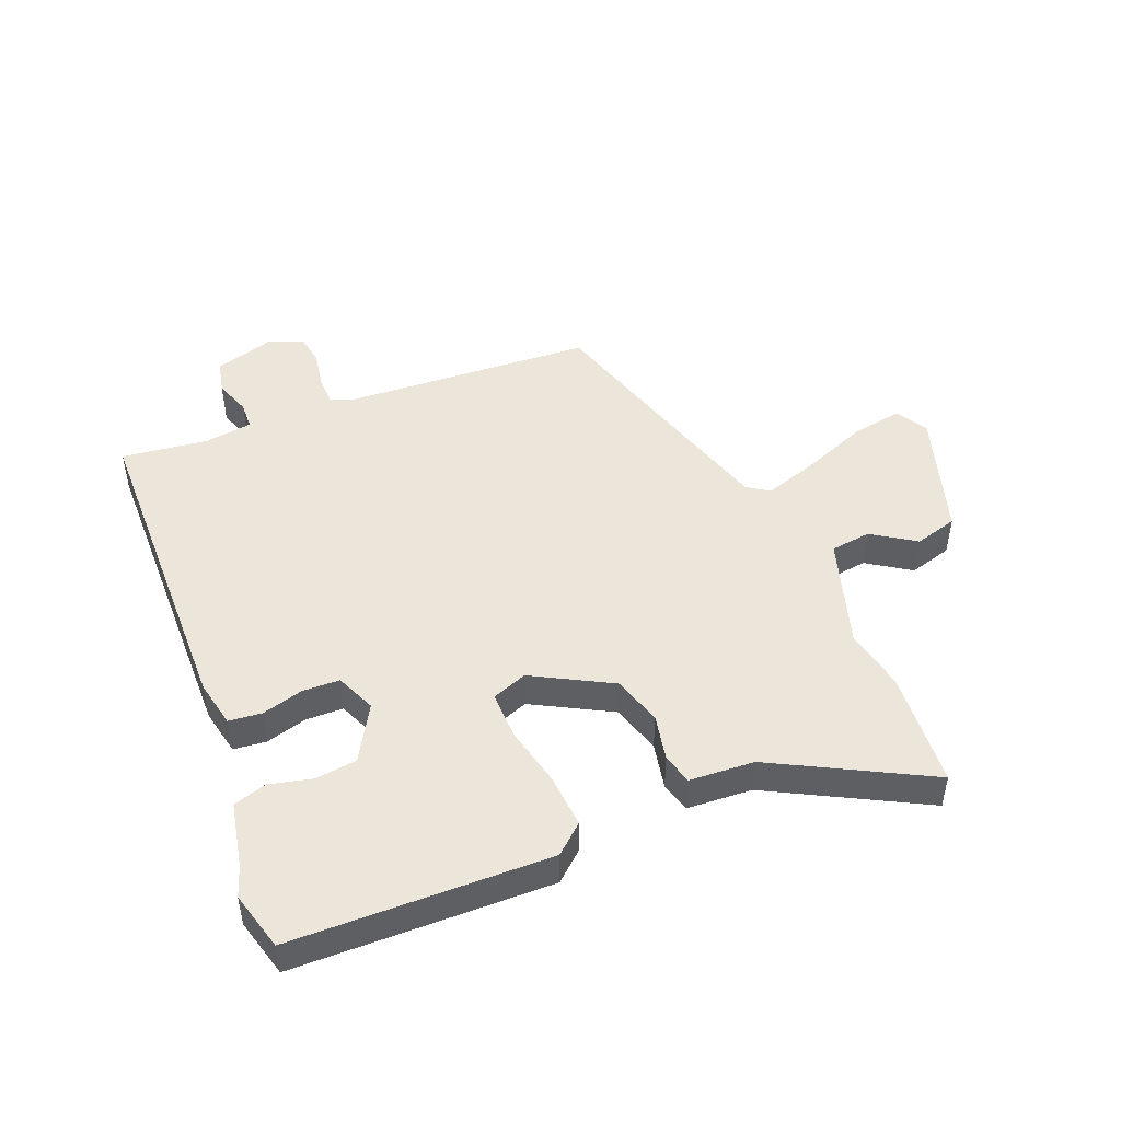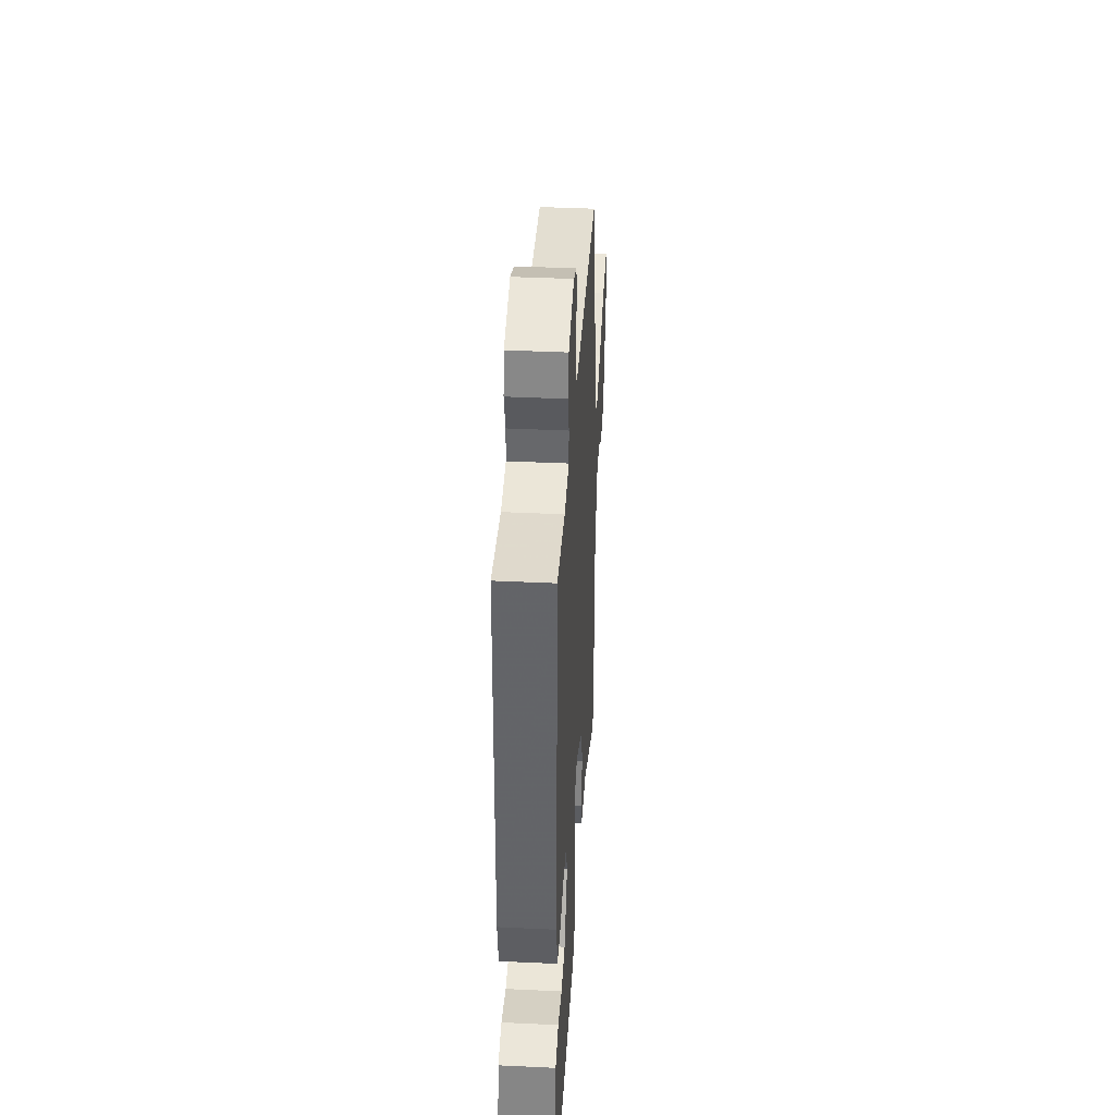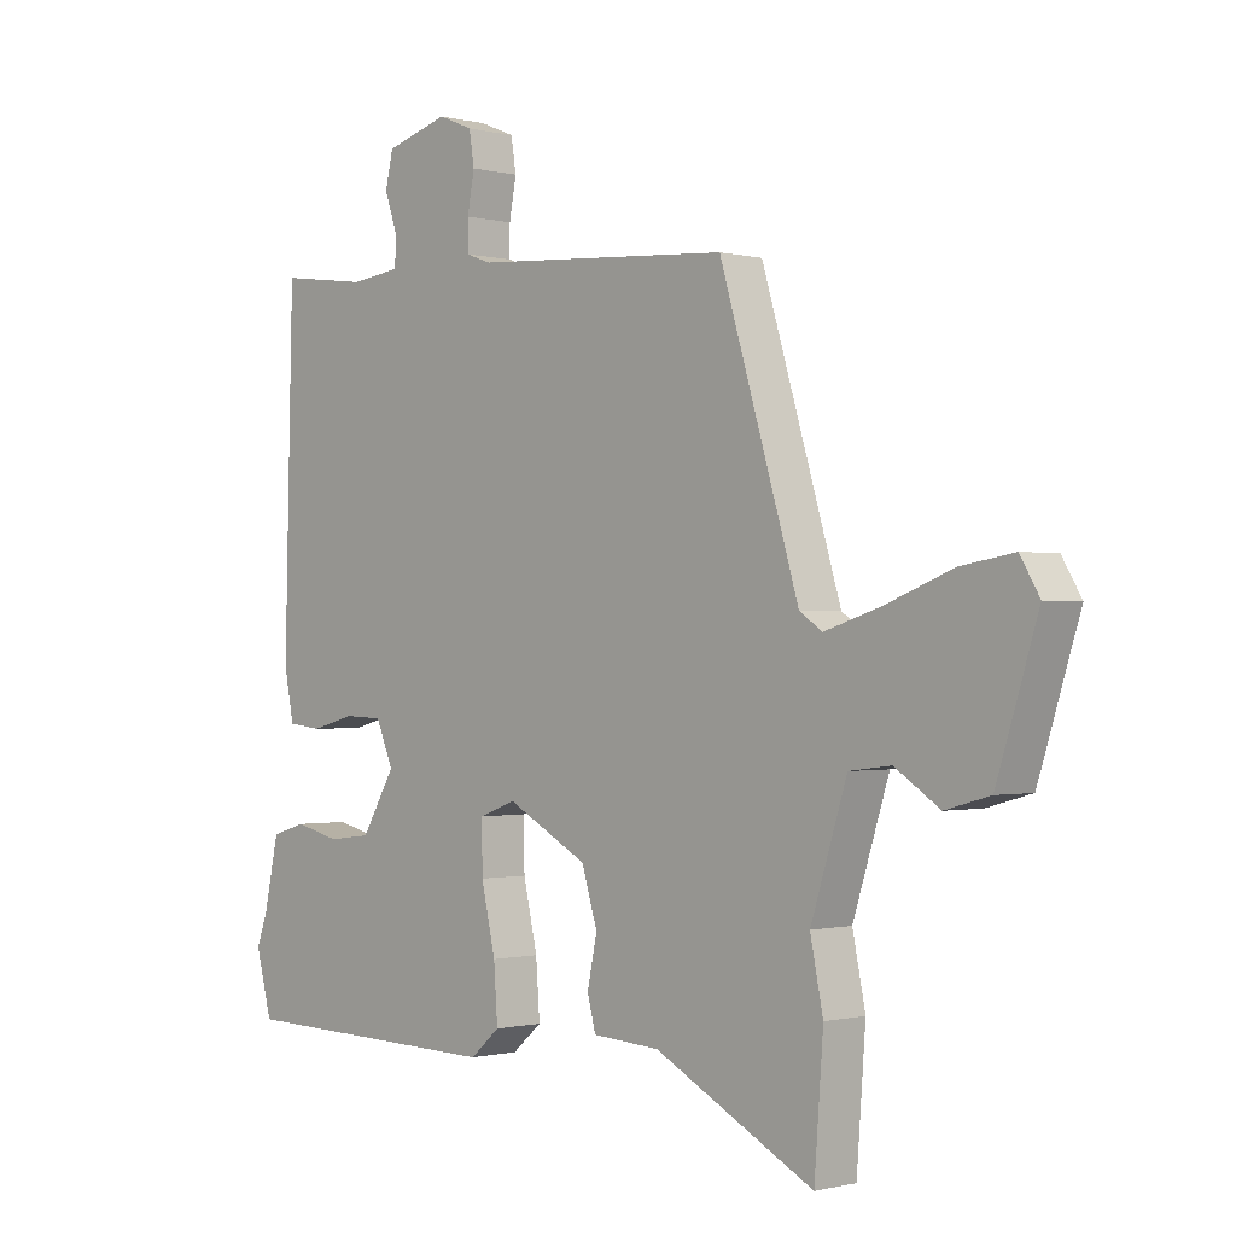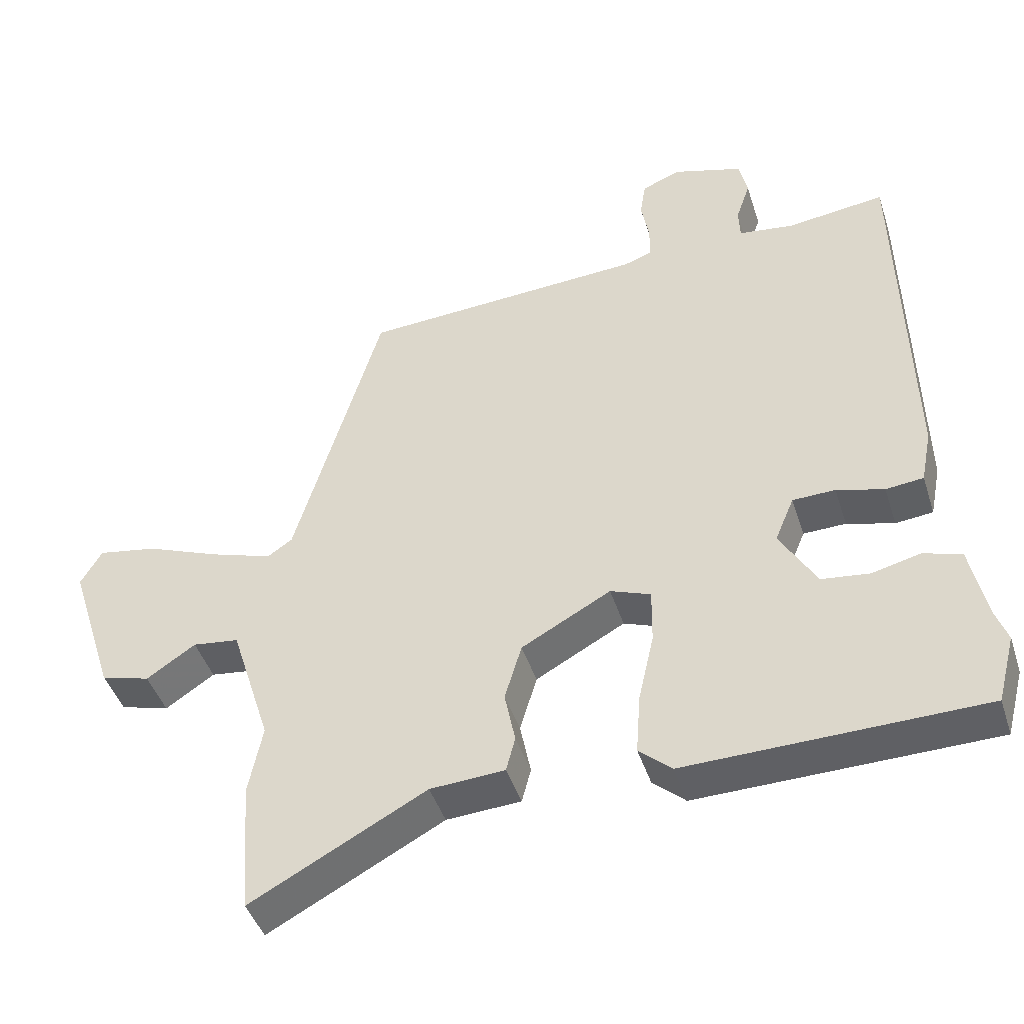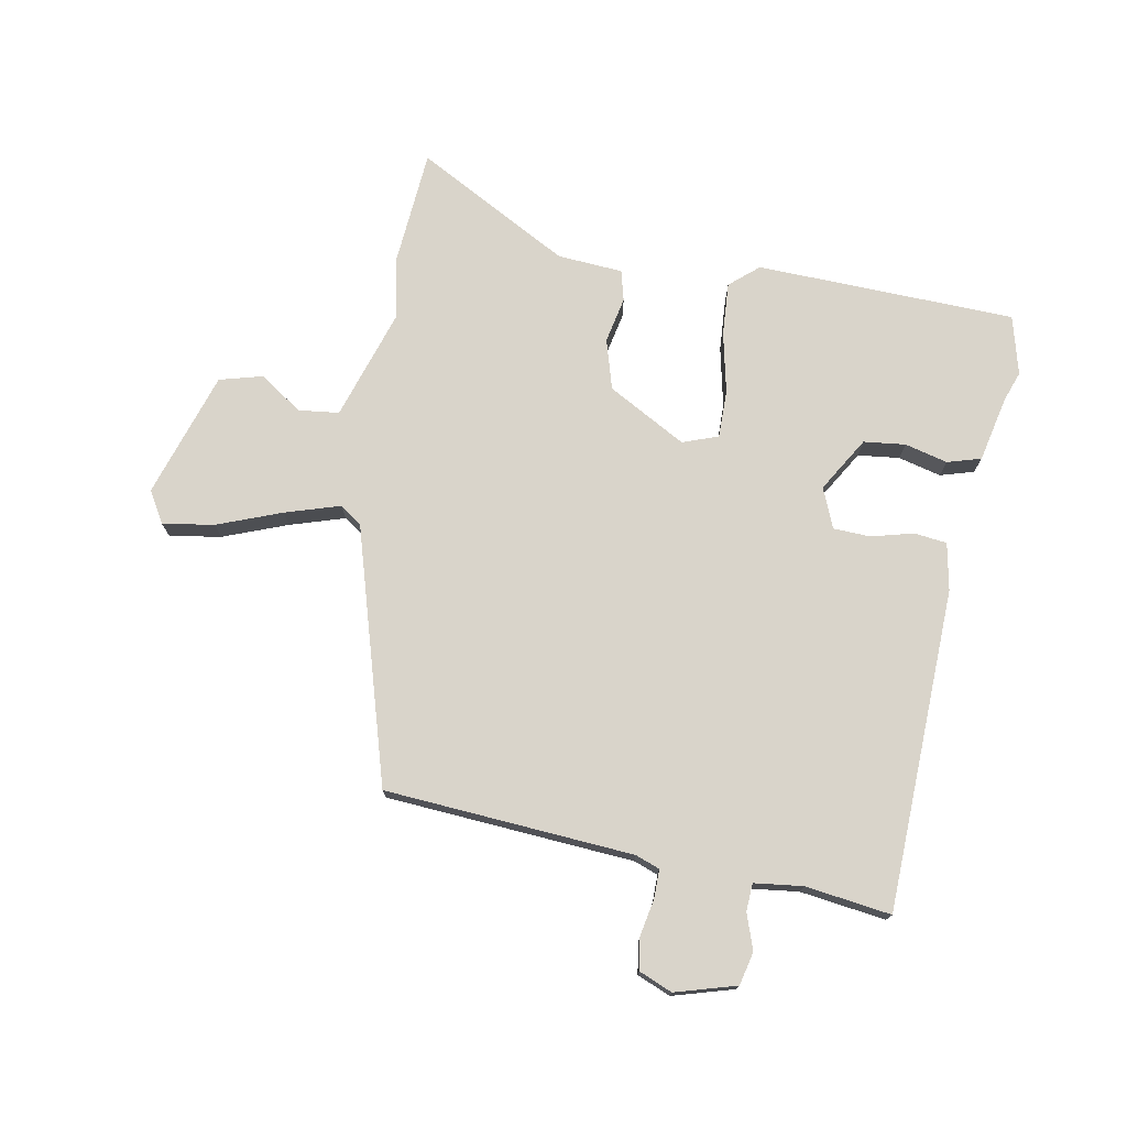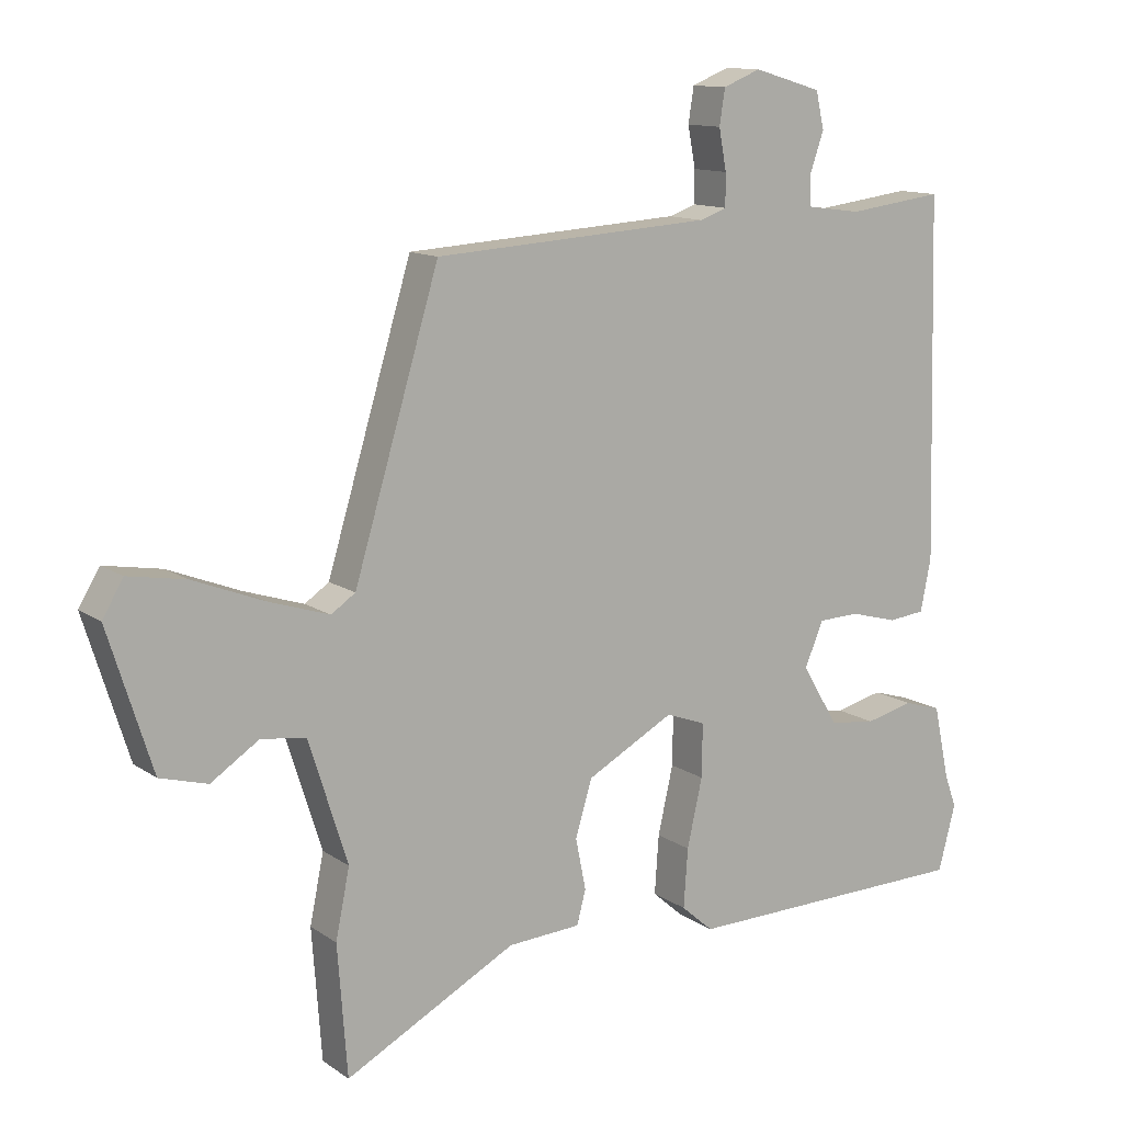
<metadata>
{"format":"obj","ext":"obj","renderer":"f3d","projection":"perspective","resolution":1024,"background":"white","views":[{"elev":48.3,"azim":157.7,"up":"+Y"},{"elev":39.7,"azim":93.4,"up":"+Z"},{"elev":-0.6,"azim":-133.7,"up":"+Z"},{"elev":-43.7,"azim":17.3,"up":"+Z"},{"elev":74.8,"azim":10.7,"up":"+Y"},{"elev":12.2,"azim":-32.9,"up":"+Z"}]}
</metadata>
<code>
v -0.492 0.07 -0.605
v -0.506 0.07 -0.417
v -0.486 0.07 -0.318
v -0.542 0.07 -0.141
v -0.607 0.07 -0.133
v -0.676 0.07 -0.179
v -0.745 0.07 -0.16
v -0.809 0.07 0.042
v -0.779 0.07 0.093
v -0.696 0.07 0.079
v -0.593 0.07 0.039
v -0.505 0.07 0.011
v -0.47 0.07 0.035
v -0.347 0.07 0.445
v 0.053 0.07 0.471
v 0.092 0.07 0.485
v 0.092 0.07 0.532
v 0.081 0.07 0.591
v 0.089 0.07 0.642
v 0.143 0.07 0.664
v 0.241 0.07 0.635
v 0.253 0.07 0.582
v 0.233 0.07 0.524
v 0.235 0.07 0.48
v 0.313 0.07 0.47
v 0.451 0.07 0.488
v 0.464 0.07 -0.031
v 0.449 0.07 -0.107
v 0.396 0.07 -0.113
v 0.329 0.07 -0.095
v 0.269 0.07 -0.097
v 0.242 0.07 -0.161
v 0.294 0.07 -0.249
v 0.361 0.07 -0.257
v 0.43 0.07 -0.24
v 0.484 0.07 -0.256
v 0.507 0.07 -0.363
v 0.524 0.07 -0.41
v 0.499 0.07 -0.505
v 0.082 0.07 -0.515
v 0.036 0.07 -0.475
v 0.042 0.07 -0.39
v 0.064 0.07 -0.292
v 0.065 0.07 -0.215
v 0.008 0.07 -0.194
v -0.118 0.07 -0.263
v -0.142 0.07 -0.343
v -0.127 0.07 -0.417
v -0.14 0.07 -0.466
v -0.245 0.07 -0.473
v -0.492 0 -0.605
v -0.506 0 -0.417
v -0.486 0 -0.318
v -0.542 0 -0.141
v -0.607 0 -0.133
v -0.676 0 -0.179
v -0.745 0 -0.16
v -0.809 0 0.042
v -0.779 0 0.093
v -0.696 0 0.079
v -0.593 0 0.039
v -0.505 0 0.011
v -0.47 0 0.035
v -0.347 0 0.445
v 0.053 0 0.471
v 0.092 0 0.485
v 0.092 0 0.532
v 0.081 0 0.591
v 0.089 0 0.642
v 0.143 0 0.664
v 0.241 0 0.635
v 0.253 0 0.582
v 0.233 0 0.524
v 0.235 0 0.48
v 0.313 0 0.47
v 0.451 0 0.488
v 0.464 0 -0.031
v 0.449 0 -0.107
v 0.396 0 -0.113
v 0.329 0 -0.095
v 0.269 0 -0.097
v 0.242 0 -0.161
v 0.294 0 -0.249
v 0.361 0 -0.257
v 0.43 0 -0.24
v 0.484 0 -0.256
v 0.507 0 -0.363
v 0.524 0 -0.41
v 0.499 0 -0.505
v 0.082 0 -0.515
v 0.036 0 -0.475
v 0.042 0 -0.39
v 0.064 0 -0.292
v 0.065 0 -0.215
v 0.008 0 -0.194
v -0.118 0 -0.263
v -0.142 0 -0.343
v -0.127 0 -0.417
v -0.14 0 -0.466
v -0.245 0 -0.473
f 47 48 49 50
f 46 47 50 1
f 40 41 42 43
f 40 43 44
f 37 38 39 40
f 37 40 44
f 34 35 36 37
f 33 34 37
f 33 37 44 45
f 27 28 29 30
f 25 26 27 30
f 24 25 30 31
f 20 21 22 23
f 20 23 24
f 17 18 19 20
f 16 17 20 24
f 15 16 24 31
f 13 14 15 31
f 8 9 10 11
f 8 11 12
f 5 6 7 8
f 4 5 8 12
f 3 4 12 13
f 46 1 2 3
f 45 46 3 13
f 32 33 45 13
f 13 31 32
f 100 99 98 97
f 51 100 97 96
f 93 92 91 90
f 94 93 90
f 90 89 88 87
f 94 90 87
f 87 86 85 84
f 87 84 83
f 95 94 87 83
f 80 79 78 77
f 80 77 76 75
f 81 80 75 74
f 73 72 71 70
f 74 73 70
f 70 69 68 67
f 74 70 67 66
f 81 74 66 65
f 81 65 64 63
f 61 60 59 58
f 62 61 58
f 58 57 56 55
f 62 58 55 54
f 63 62 54 53
f 53 52 51 96
f 63 53 96 95
f 63 95 83 82
f 82 81 63
f 1 51 52 2
f 2 52 53 3
f 3 53 54 4
f 4 54 55 5
f 5 55 56 6
f 6 56 57 7
f 7 57 58 8
f 8 58 59 9
f 9 59 60 10
f 10 60 61 11
f 11 61 62 12
f 12 62 63 13
f 13 63 64 14
f 14 64 65 15
f 15 65 66 16
f 16 66 67 17
f 17 67 68 18
f 18 68 69 19
f 19 69 70 20
f 20 70 71 21
f 21 71 72 22
f 22 72 73 23
f 23 73 74 24
f 24 74 75 25
f 25 75 76 26
f 26 76 77 27
f 27 77 78 28
f 28 78 79 29
f 29 79 80 30
f 30 80 81 31
f 31 81 82 32
f 32 82 83 33
f 33 83 84 34
f 34 84 85 35
f 35 85 86 36
f 36 86 87 37
f 37 87 88 38
f 38 88 89 39
f 39 89 90 40
f 40 90 91 41
f 41 91 92 42
f 42 92 93 43
f 43 93 94 44
f 44 94 95 45
f 45 95 96 46
f 46 96 97 47
f 47 97 98 48
f 48 98 99 49
f 49 99 100 50
f 50 100 51 1

</code>
